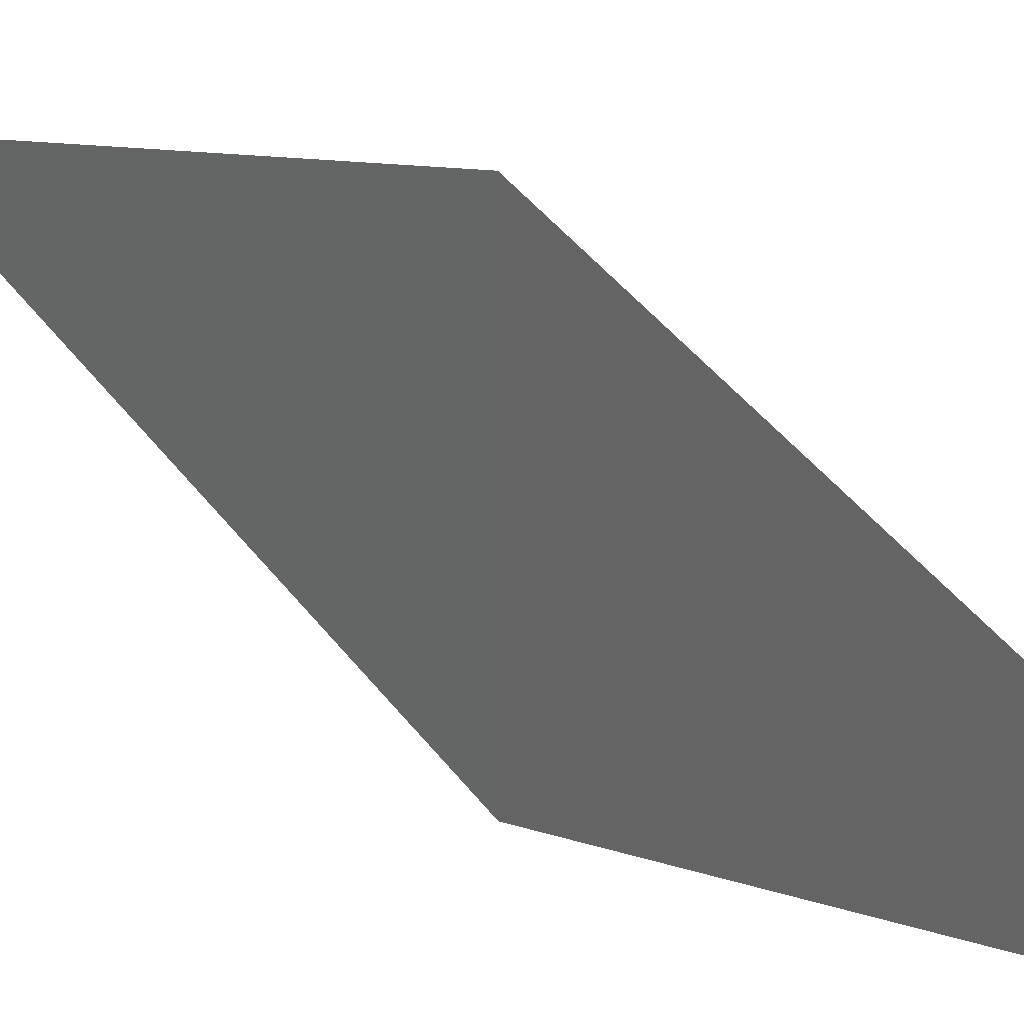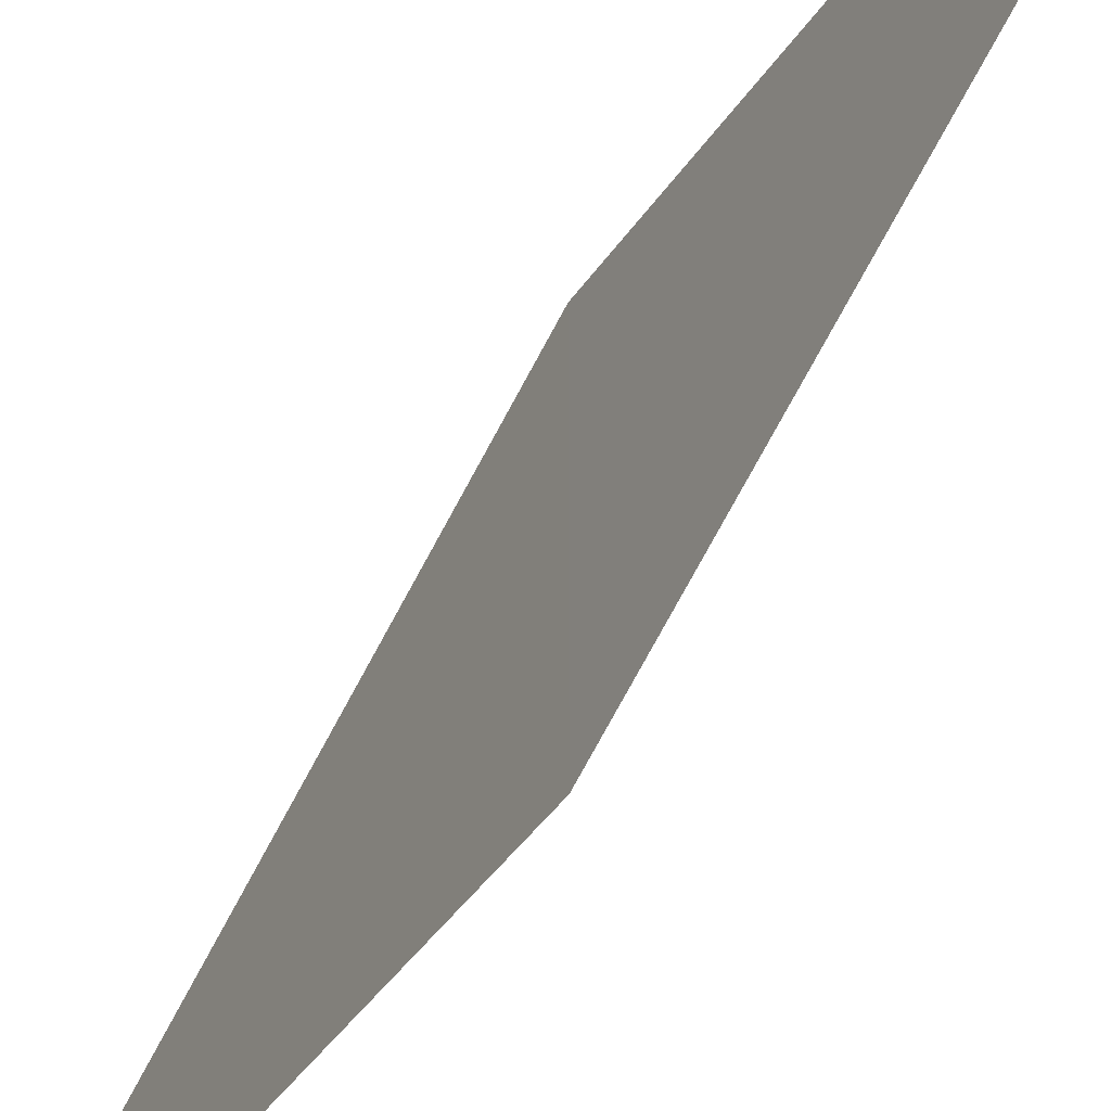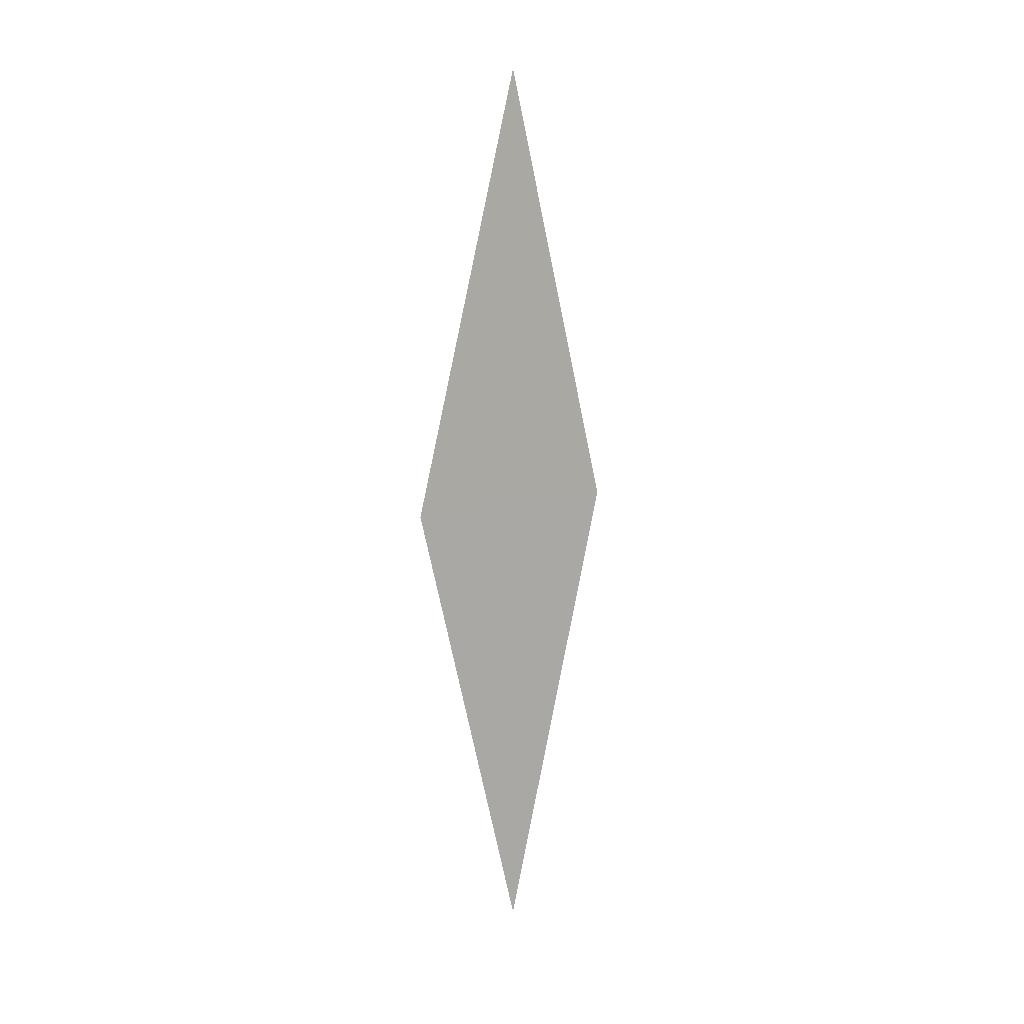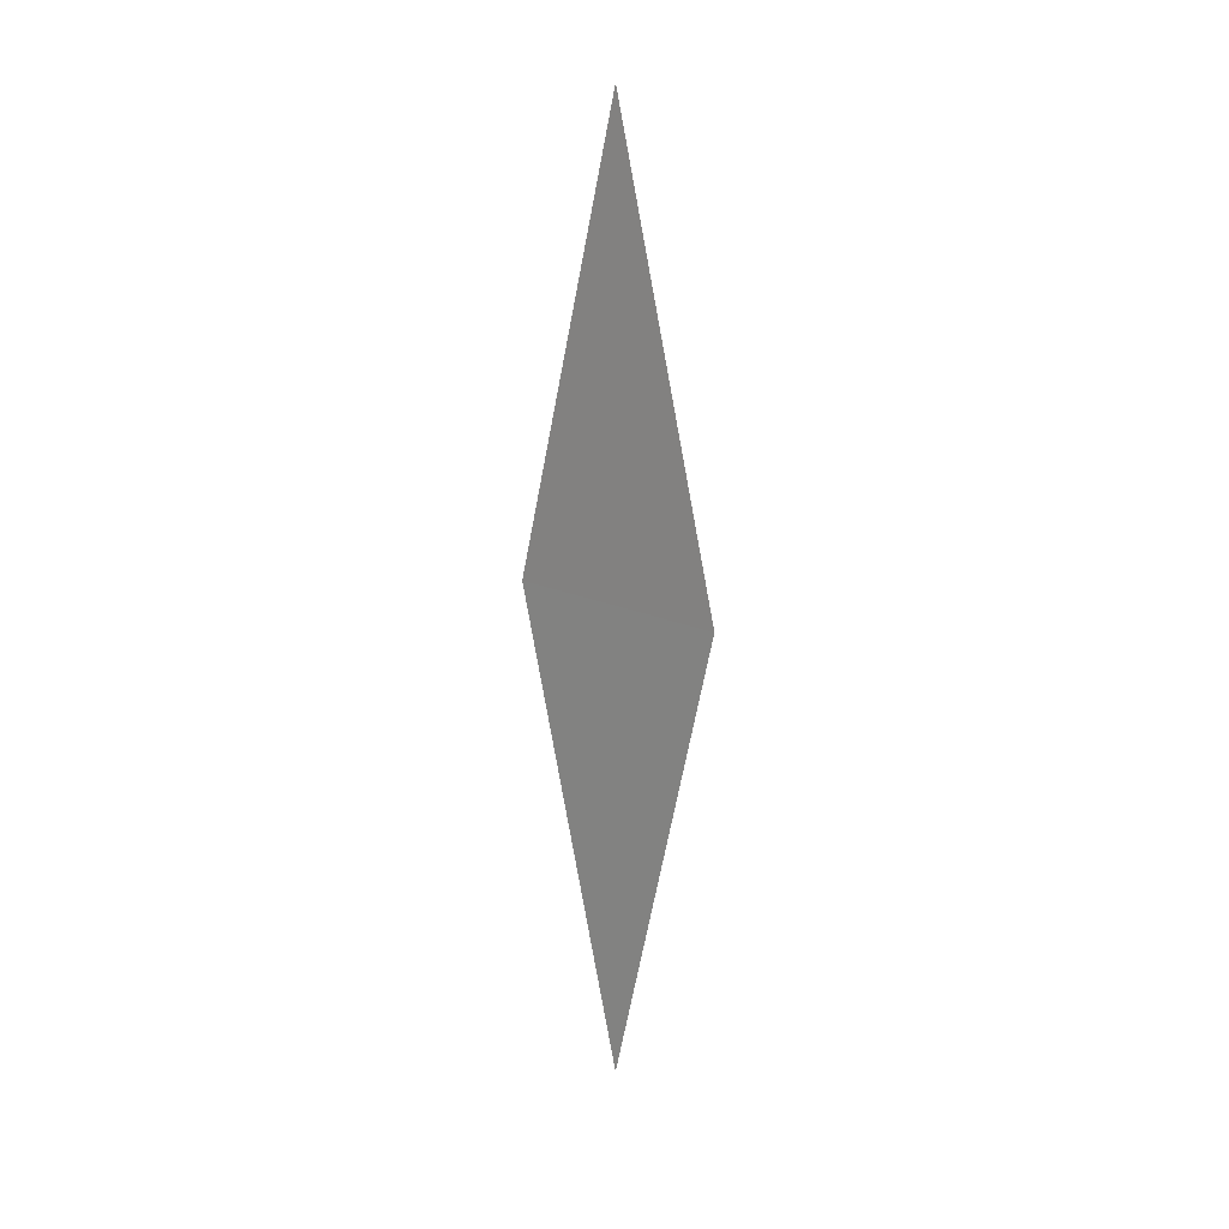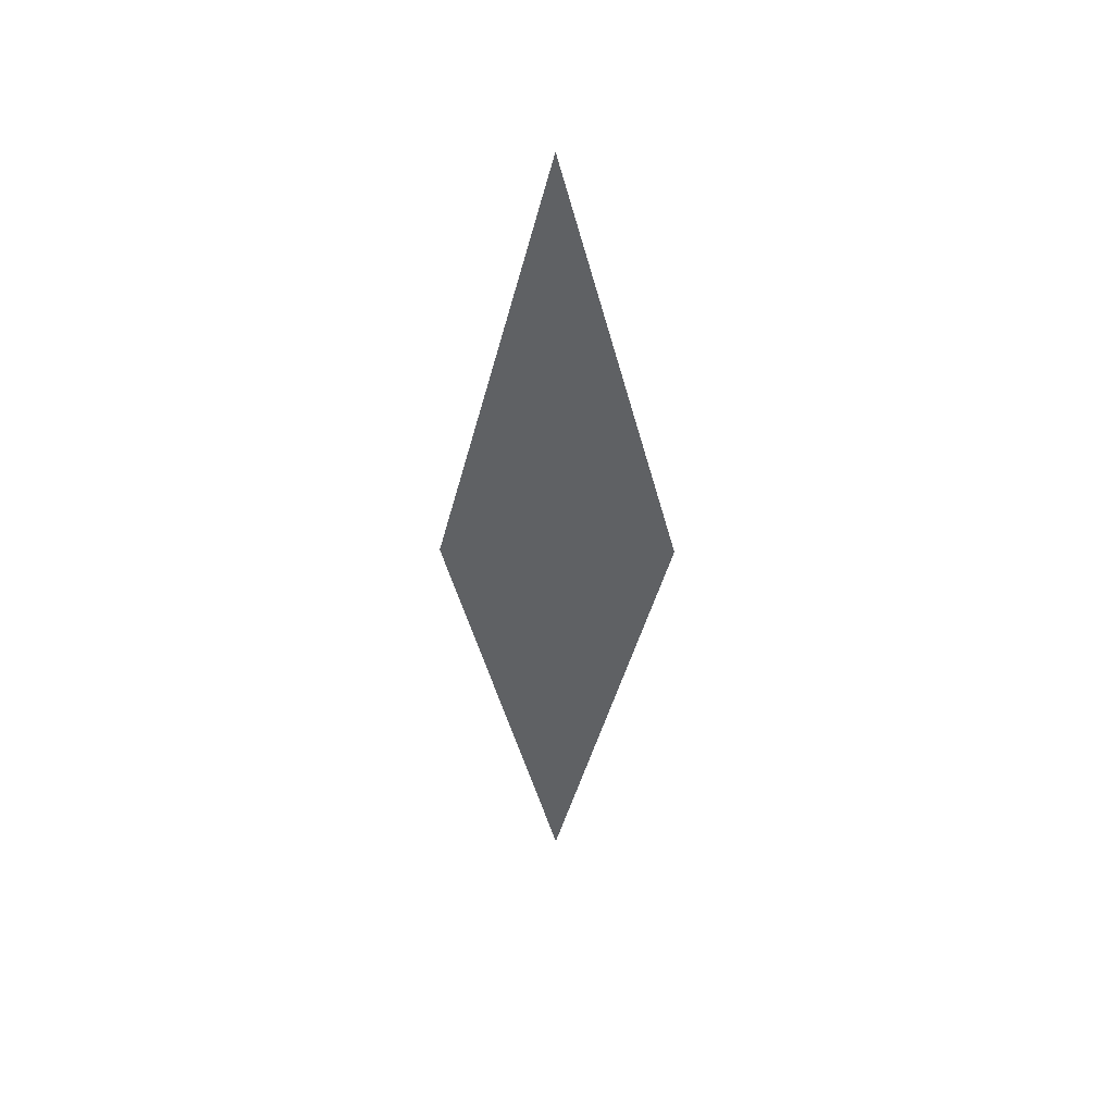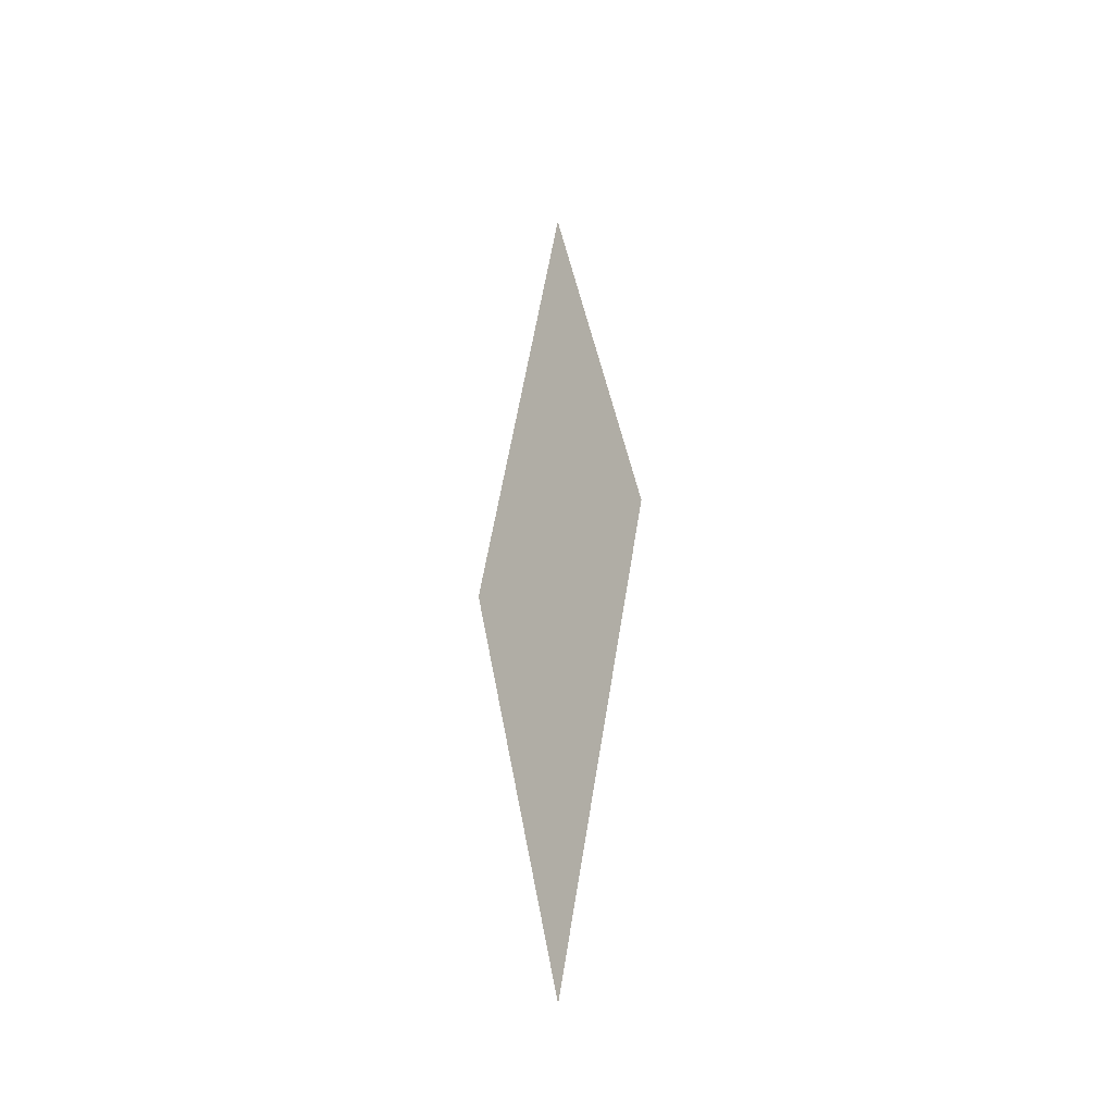
<metadata>
{"format":"obj","ext":"obj","renderer":"f3d","projection":"perspective","resolution":1024,"background":"white","views":[{"elev":22.4,"azim":-32.9,"up":"+Z"},{"elev":-50.1,"azim":152.1,"up":"+Z"},{"elev":12.0,"azim":-124.8,"up":"+Y"},{"elev":17.7,"azim":-48.0,"up":"+Y"},{"elev":44.4,"azim":90.8,"up":"+Y"},{"elev":-35.0,"azim":-44.2,"up":"+Y"}]}
</metadata>
<code>
o Grid_Grid.002
v 0 0.7326 0.3291
v 0 -0.6225 0.000135
v 0 0.7326 -0.3365
v 0 2.039 -0.000135
f 3 2 1
f 4 3 1

</code>
